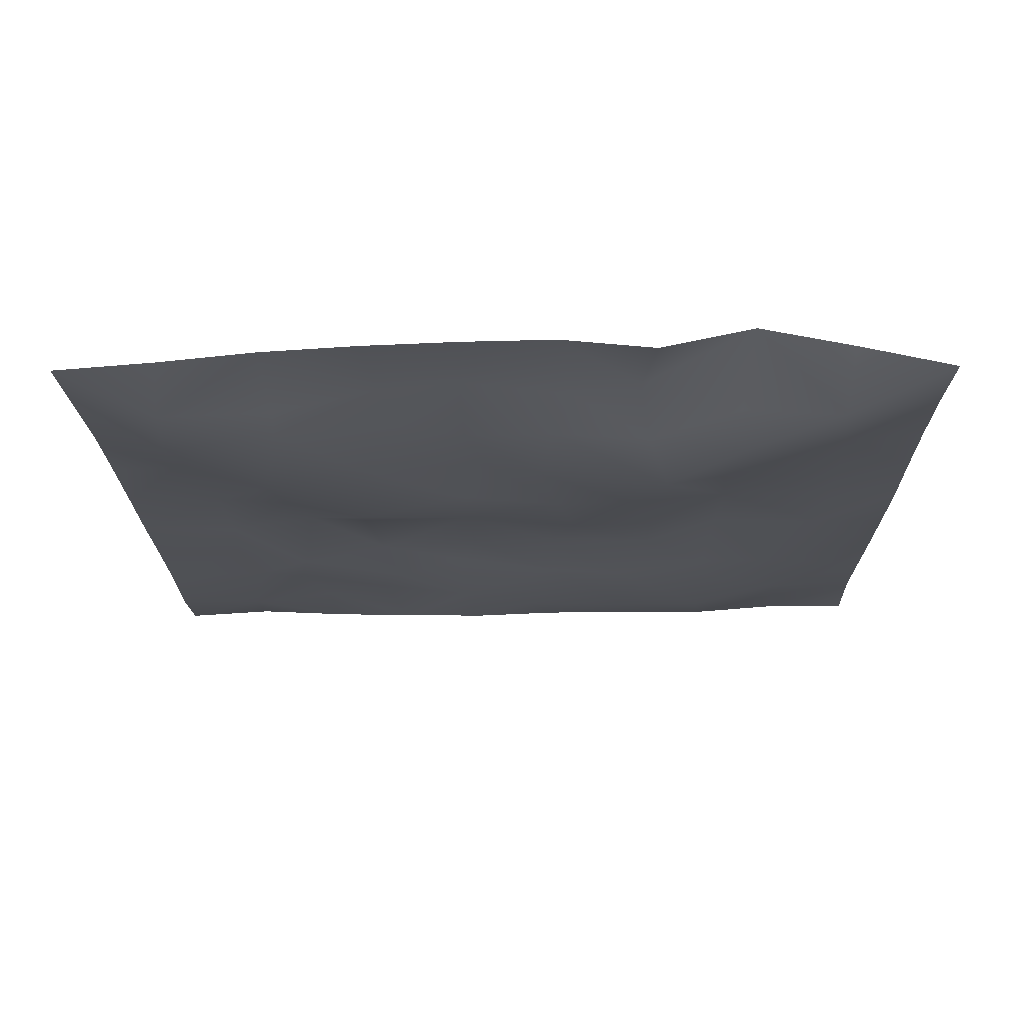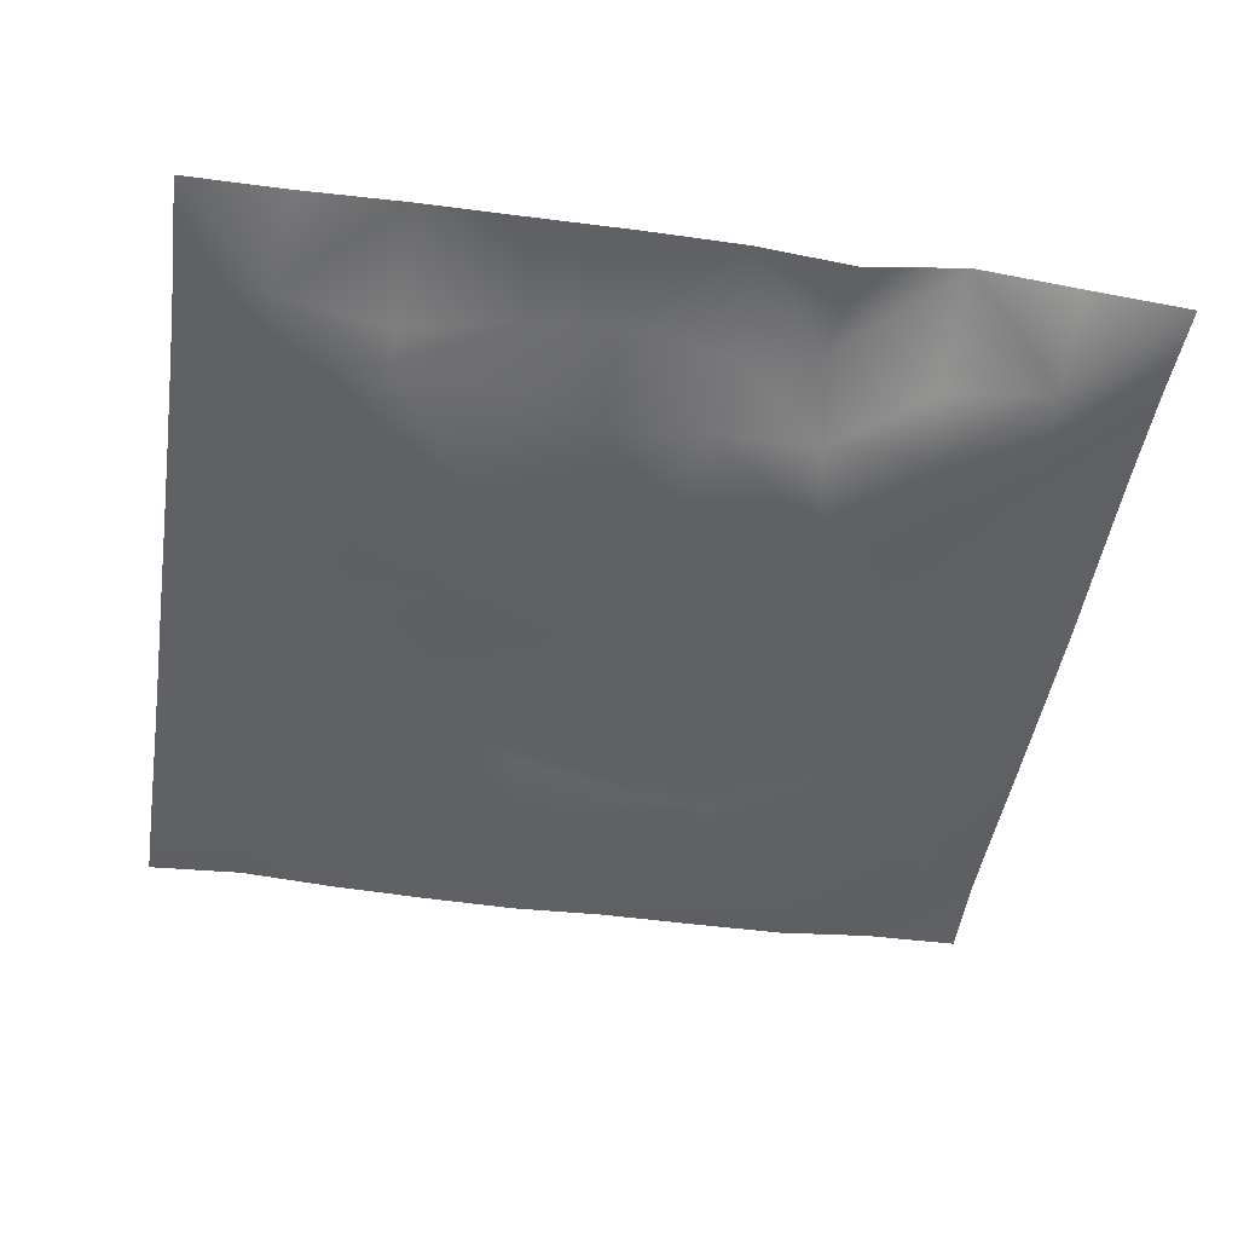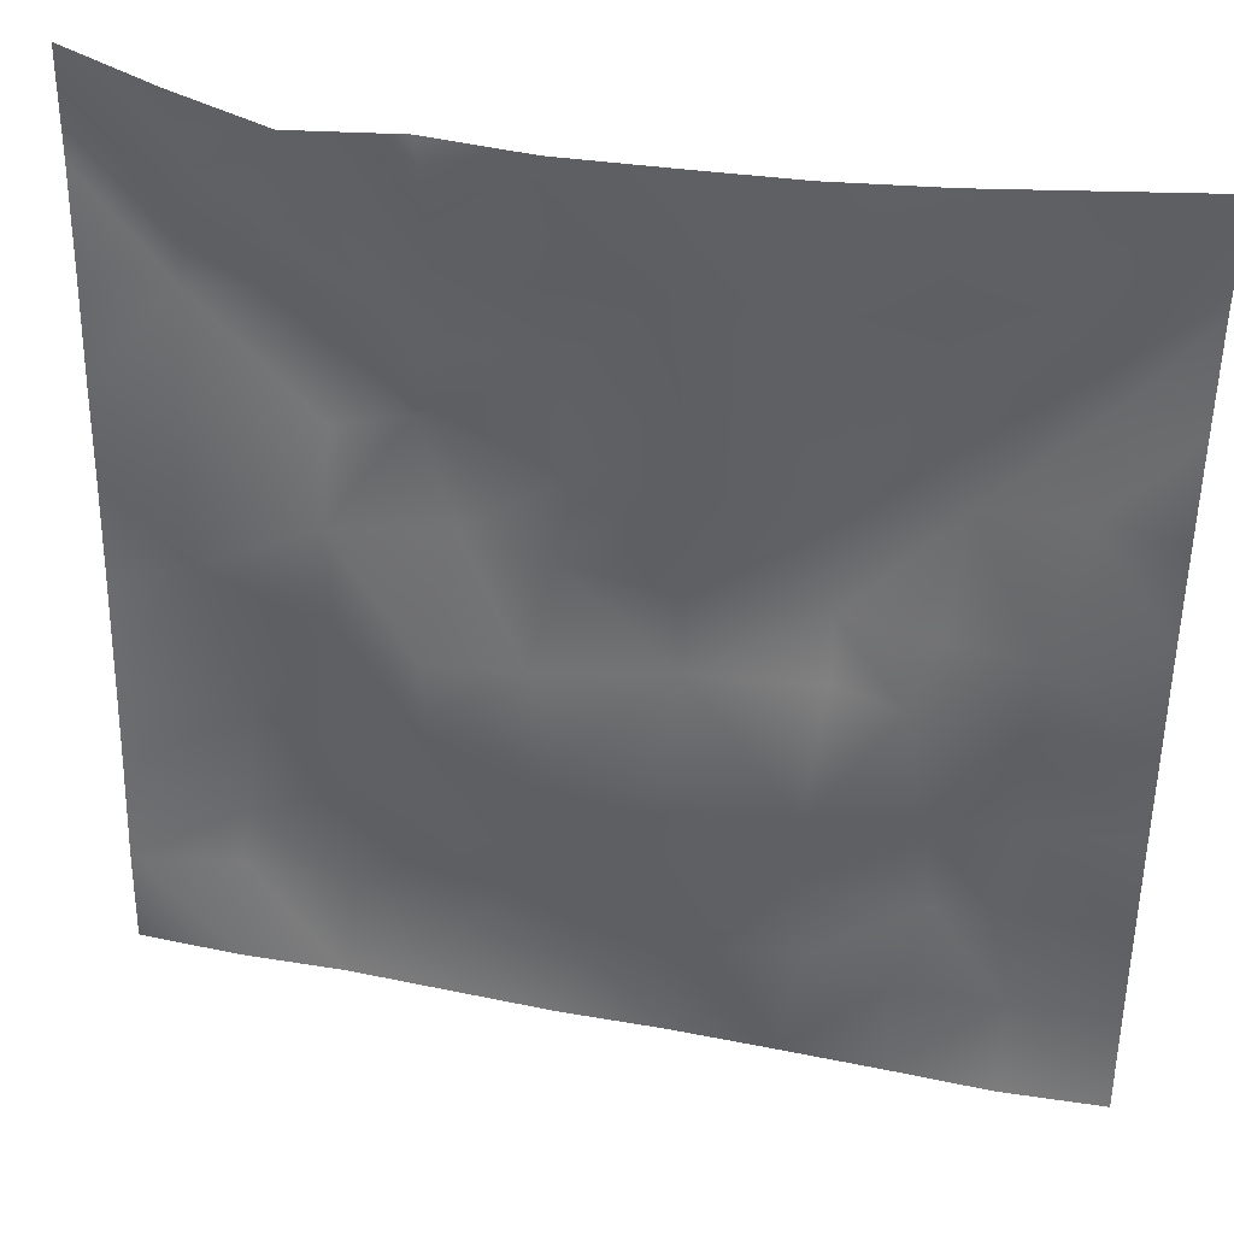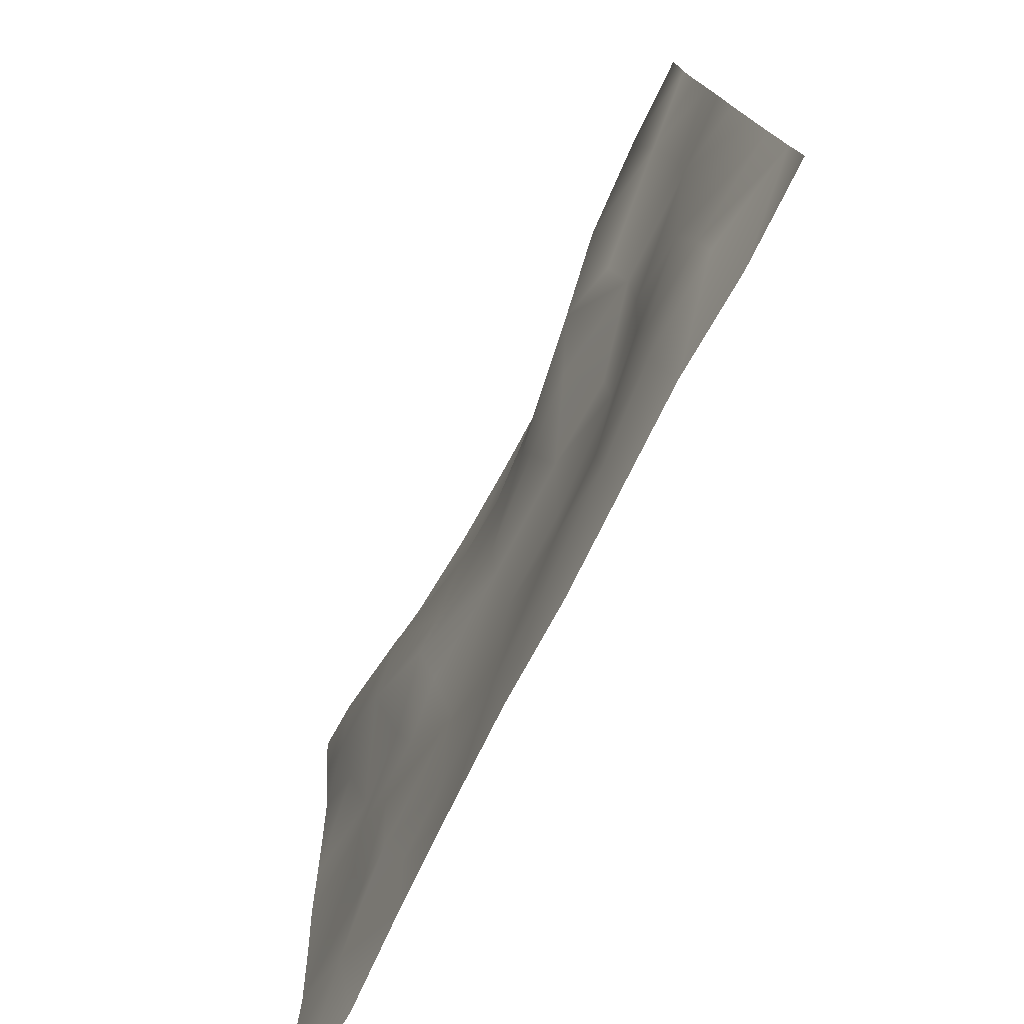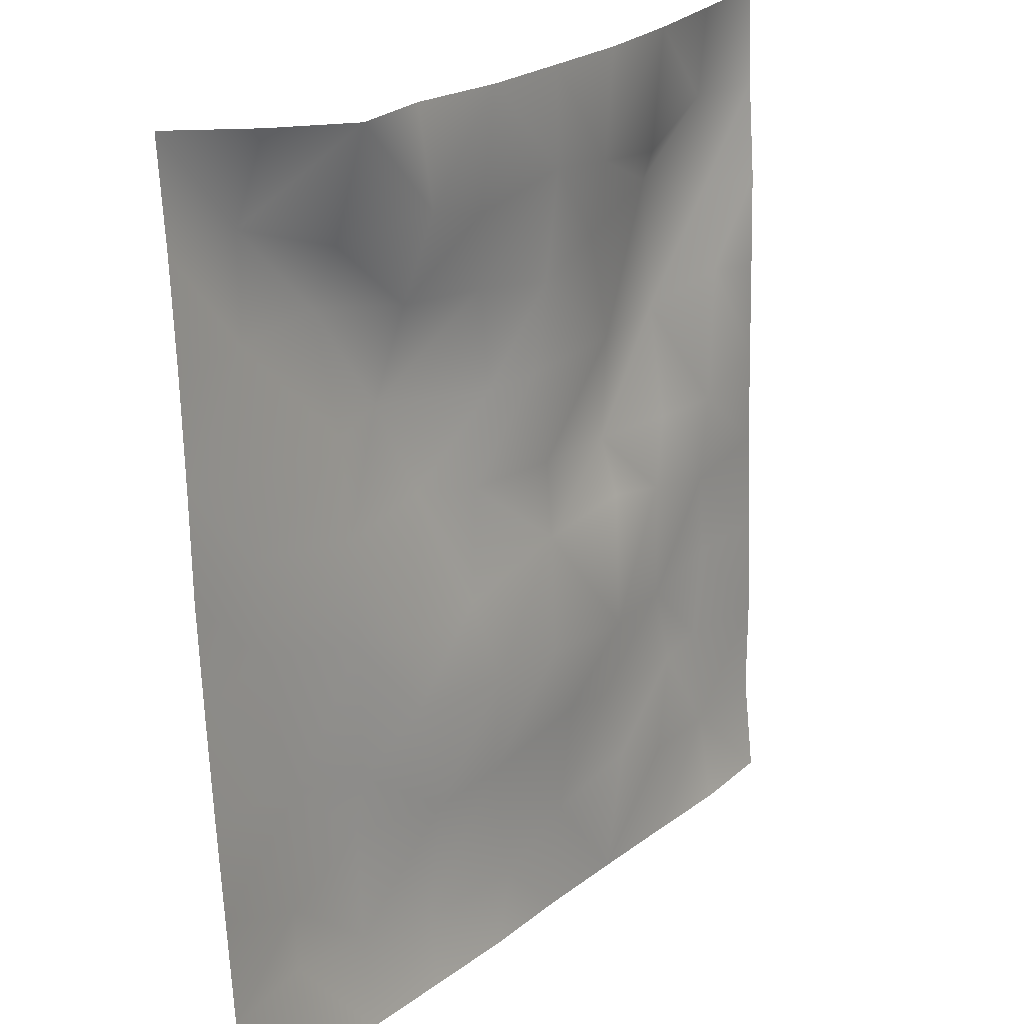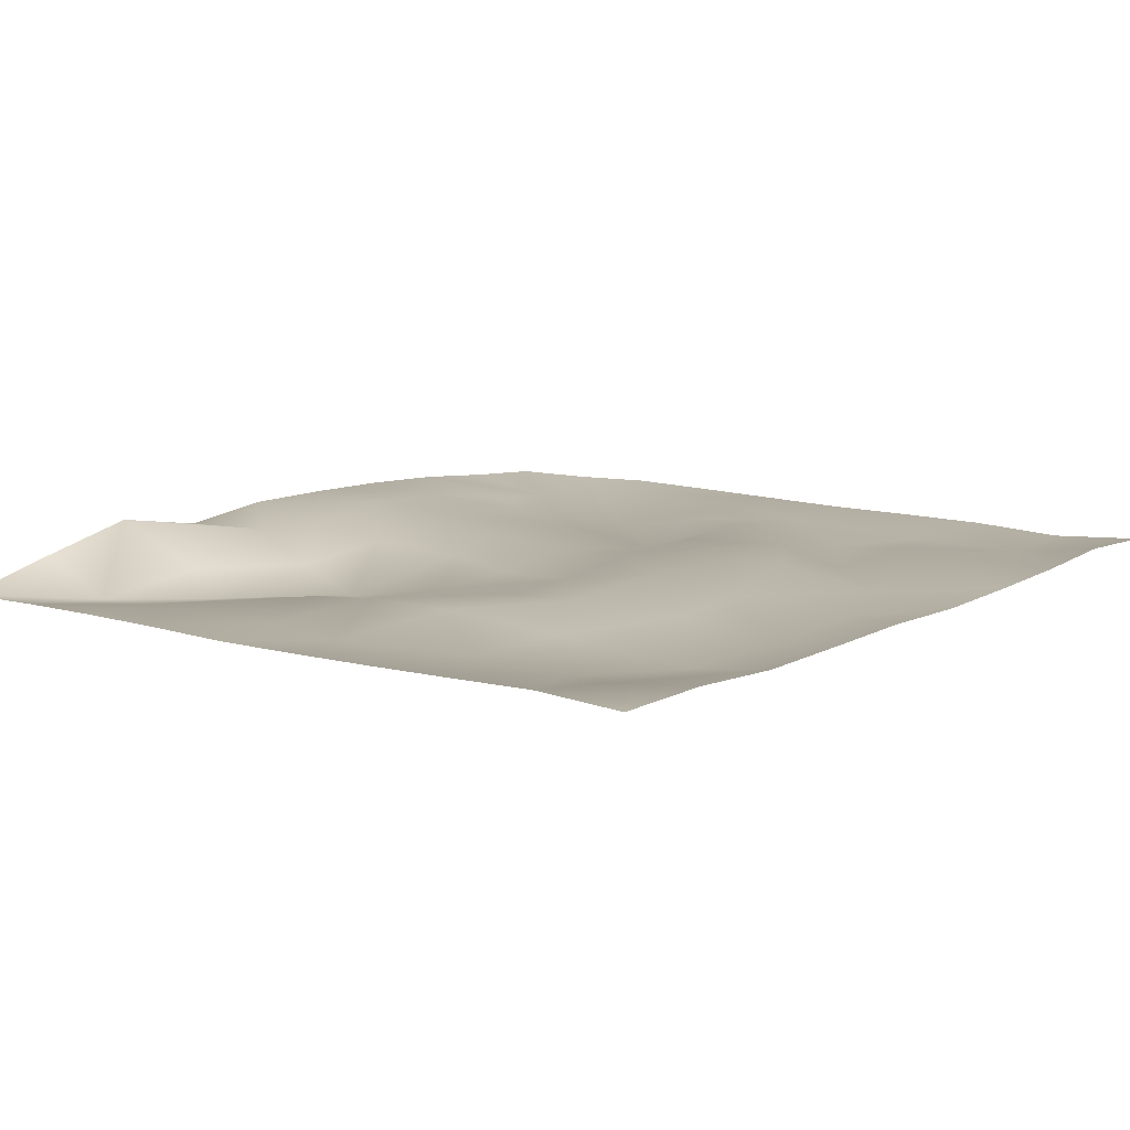
<metadata>
{"format":"obj","ext":"obj","renderer":"f3d","projection":"perspective","resolution":1024,"background":"white","views":[{"elev":-20.9,"azim":-179.3,"up":"+Z"},{"elev":-49.1,"azim":171.2,"up":"+Z"},{"elev":38.7,"azim":14.4,"up":"+Y"},{"elev":-76.4,"azim":-116.5,"up":"+Y"},{"elev":20.6,"azim":-53.5,"up":"+Y"},{"elev":13.4,"azim":-49.7,"up":"+Z"}]}
</metadata>
<code>
o GNATVCloth
v -5.065 -4.978 0.5505
v 4.965 -4.984 0.4255
v -5.013 5.021 0.004229
v 4.987 5.021 0.004229
v -3.953 -4.996 0.5473
v -2.843 -5.022 0.4698
v -1.727 -5.033 0.4707
v -0.6082 -5.039 0.4752
v 0.5106 -5.044 0.431
v 1.63 -5.034 0.4368
v 2.743 -5.018 0.455
v 3.856 -4.988 0.4956
v 3.857 4.953 0.1291
v 2.741 4.898 0.2728
v 1.623 4.852 0.3658
v 0.5041 4.833 0.4195
v -0.6163 4.808 0.4524
v -1.734 4.79 0.3518
v -2.836 4.805 0.5827
v -3.926 4.899 0.3108
v -4.996 3.908 0.07419
v -4.998 2.795 0.1356
v -5.01 1.683 0.1876
v -5.021 0.5702 0.2252
v -5.025 -0.5409 0.2926
v -5.03 -1.651 0.3679
v -5.035 -2.76 0.451
v -5.043 -3.867 0.5396
v 4.955 -3.879 0.3065
v 4.952 -2.768 0.3139
v 4.949 -1.656 0.2767
v 4.948 -0.5442 0.2306
v 4.947 0.5681 0.2069
v 4.949 1.681 0.1827
v 4.954 2.795 0.1532
v 4.962 3.907 0.06671
v -3.885 -3.861 0.349
v -3.845 -3.216 0.2824
v -3.694 -1.928 0.2292
v -4.142 -0.2726 0.1918
v -4.162 0.7435 0.2134
v -4.15 1.526 0.1578
v -4.076 2.817 0.07363
v -3.93 3.895 -0.07839
v -2.759 -4.017 0.2767
v -2.828 -2.748 0.2826
v -2.707 -2.158 0.287
v -2.781 -0.6155 0.3246
v -2.807 0.5146 0.2692
v -2.73 1.553 0.1118
v -2.854 2.88 -0.1083
v -2.773 3.533 0.1444
v -1.699 -4.233 0.3388
v -1.536 -2.925 0.3924
v -1.928 -1.64 0.4234
v -1.906 -0.844 0.3775
v -1.55 0.6313 0.1215
v -2.001 1.678 -0.05018
v -1.737 2.705 0.1366
v -1.593 3.673 0.417
v -0.281 -4.304 0.3825
v -0.6246 -2.879 0.4201
v -0.584 -1.744 0.4831
v -0.8723 -0.7795 0.3336
v -0.6323 0.4281 0.1829
v -0.3907 1.454 0.1902
v -0.5838 2.633 0.2326
v -0.7723 3.483 0.3842
v 0.6886 -3.884 0.398
v 0.7719 -2.598 0.495
v 0.4867 -1.809 0.4541
v 0.5722 -0.4795 0.3366
v 0.5539 0.4107 0.278
v 0.2739 1.507 0.3041
v 0.5083 2.478 0.2884
v 0.5285 3.729 0.4256
v 1.898 -3.633 0.4495
v 1.62 -2.827 0.3296
v 1.786 -1.91 0.4455
v 1.943 -0.3899 0.2724
v 1.928 0.2663 0.065
v 1.805 1.529 0.1967
v 1.398 2.805 0.2616
v 1.469 3.631 0.3815
v 2.738 -3.906 0.4219
v 3.046 -2.826 0.3286
v 2.899 -1.951 0.2344
v 2.676 -0.4901 0.3497
v 2.916 0.3014 0.2575
v 3.039 1.569 -0.02789
v 2.748 3.138 0.0291
v 2.73 3.488 0.157
v 3.858 -3.963 0.3091
v 3.609 -2.704 0.3355
v 3.823 -1.669 0.2899
v 3.764 -0.7128 0.2745
v 3.829 0.2977 0.3123
v 4.131 1.809 0.1661
v 4.121 2.757 -0.02071
v 4.012 3.883 -0.06188
f 100 4 13
f 44 3 21
f 44 19 20
f 60 19 52
f 60 17 18
f 76 17 68
f 84 16 76
f 84 14 15
f 100 14 92
f 11 93 85
f 93 86 85
f 94 87 86
f 87 96 88
f 96 89 88
f 97 90 89
f 90 99 91
f 91 100 92
f 10 85 77
f 77 86 78
f 78 87 79
f 79 88 80
f 88 81 80
f 81 90 82
f 82 91 83
f 91 84 83
f 10 69 9
f 69 78 70
f 70 79 71
f 79 72 71
f 72 81 73
f 73 82 74
f 82 75 74
f 83 76 75
f 9 61 8
f 69 62 61
f 62 71 63
f 63 72 64
f 72 65 64
f 65 74 66
f 66 75 67
f 67 76 68
f 8 53 7
f 53 62 54
f 54 63 55
f 55 64 56
f 64 57 56
f 57 66 58
f 58 67 59
f 59 68 60
f 6 53 45
f 45 54 46
f 54 47 46
f 55 48 47
f 56 49 48
f 49 58 50
f 58 51 50
f 59 52 51
f 6 37 5
f 45 38 37
f 46 39 38
f 39 48 40
f 40 49 41
f 41 50 42
f 50 43 42
f 51 44 43
f 5 28 1
f 28 38 27
f 27 39 26
f 26 40 25
f 40 24 25
f 41 23 24
f 23 43 22
f 43 21 22
f 2 93 12
f 93 30 94
f 30 95 94
f 31 96 95
f 32 97 96
f 33 98 97
f 98 35 99
f 99 36 100
f 100 36 4
f 44 20 3
f 44 52 19
f 60 18 19
f 60 68 17
f 76 16 17
f 84 15 16
f 84 92 14
f 100 13 14
f 11 12 93
f 93 94 86
f 94 95 87
f 87 95 96
f 96 97 89
f 97 98 90
f 90 98 99
f 91 99 100
f 10 11 85
f 77 85 86
f 78 86 87
f 79 87 88
f 88 89 81
f 81 89 90
f 82 90 91
f 91 92 84
f 10 77 69
f 69 77 78
f 70 78 79
f 79 80 72
f 72 80 81
f 73 81 82
f 82 83 75
f 83 84 76
f 9 69 61
f 69 70 62
f 62 70 71
f 63 71 72
f 72 73 65
f 65 73 74
f 66 74 75
f 67 75 76
f 8 61 53
f 53 61 62
f 54 62 63
f 55 63 64
f 64 65 57
f 57 65 66
f 58 66 67
f 59 67 68
f 6 7 53
f 45 53 54
f 54 55 47
f 55 56 48
f 56 57 49
f 49 57 58
f 58 59 51
f 59 60 52
f 6 45 37
f 45 46 38
f 46 47 39
f 39 47 48
f 40 48 49
f 41 49 50
f 50 51 43
f 51 52 44
f 5 37 28
f 28 37 38
f 27 38 39
f 26 39 40
f 40 41 24
f 41 42 23
f 23 42 43
f 43 44 21
f 2 29 93
f 93 29 30
f 30 31 95
f 31 32 96
f 32 33 97
f 33 34 98
f 98 34 35
f 99 35 36

</code>
